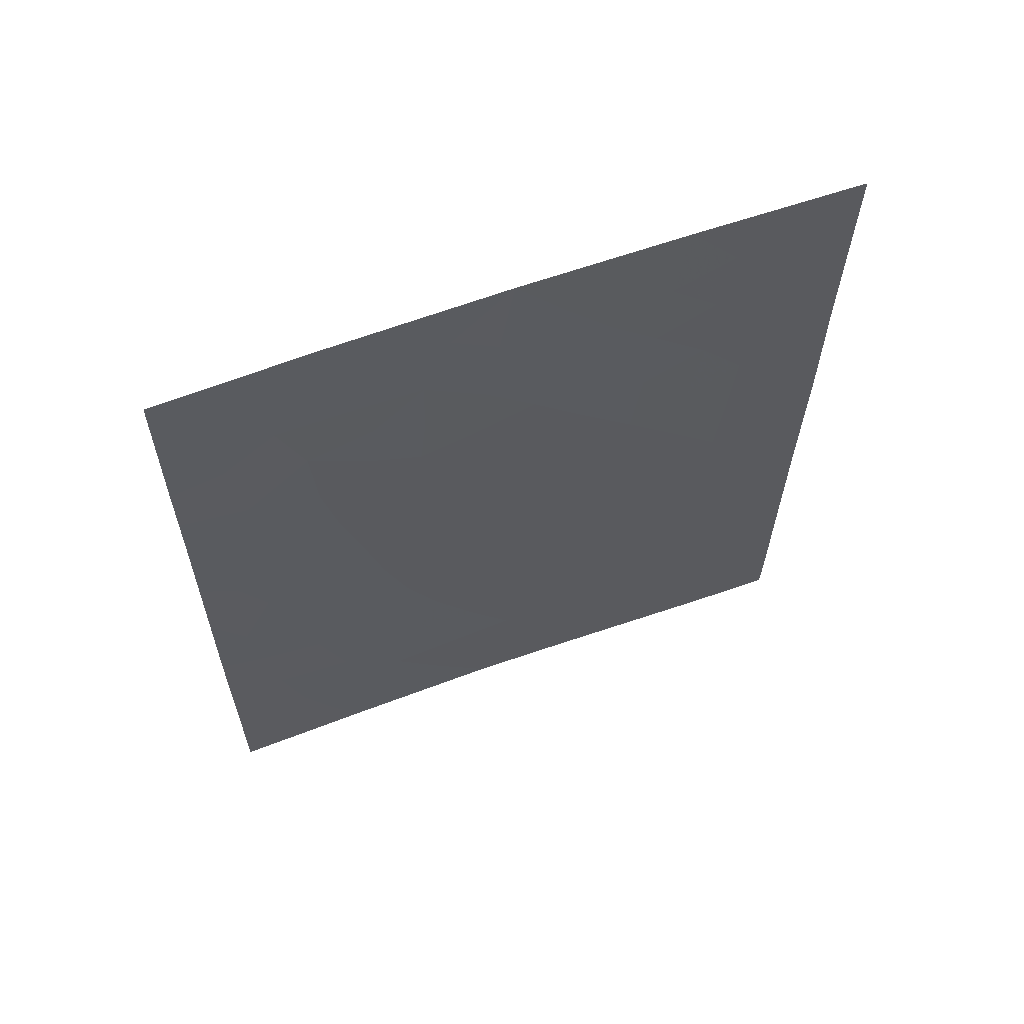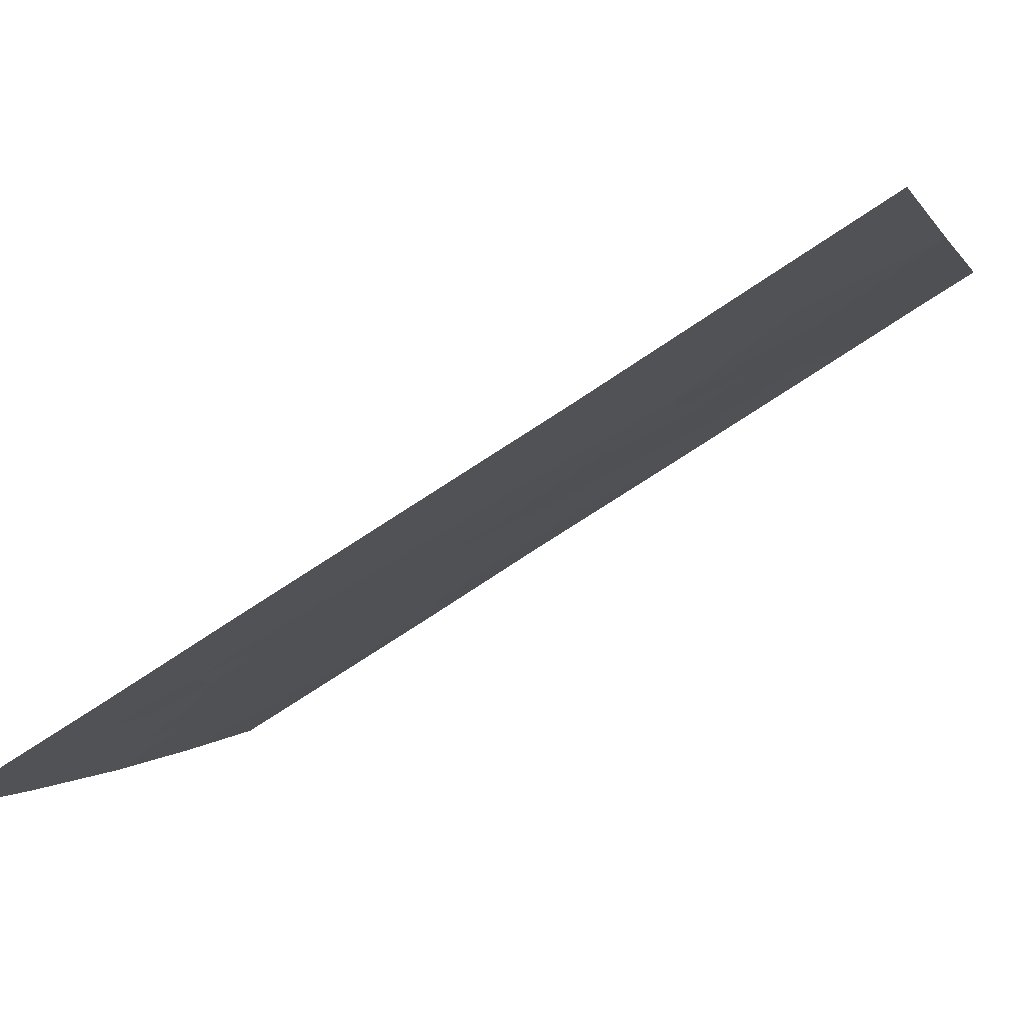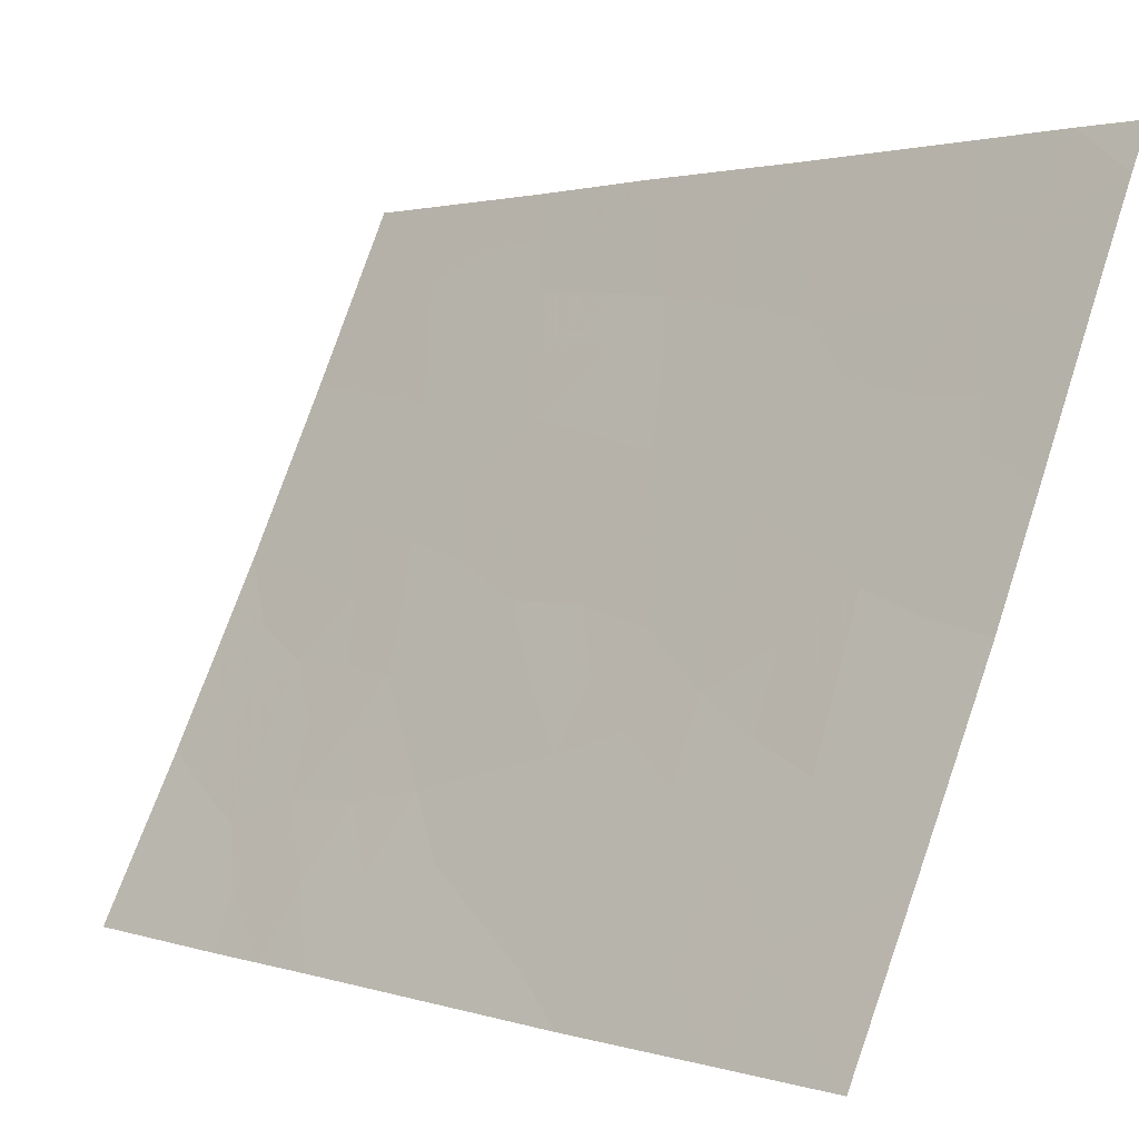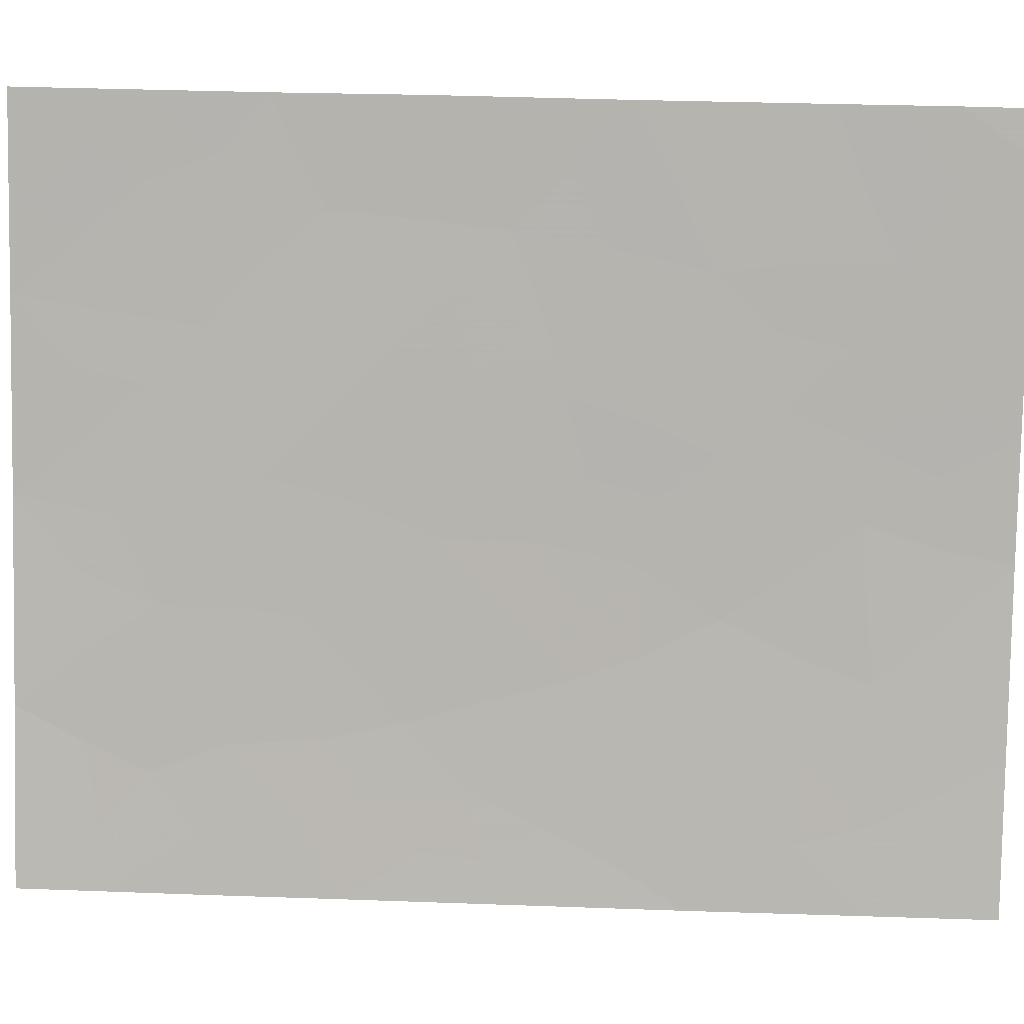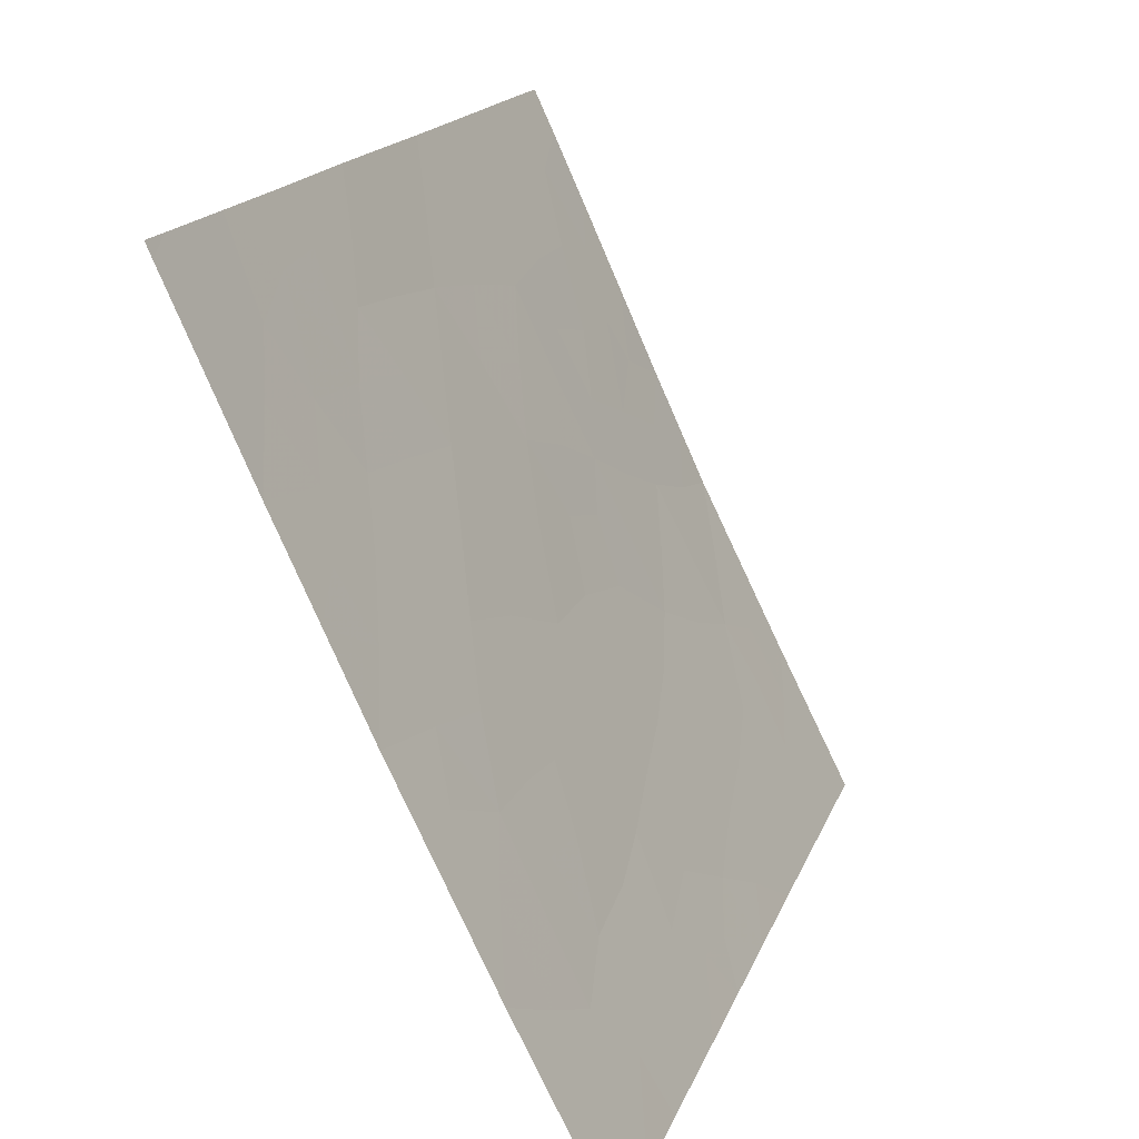
<metadata>
{"format":"obj","ext":"obj","renderer":"f3d","projection":"perspective","resolution":1024,"background":"white","views":[{"elev":62.5,"azim":-84.9,"up":"+Y"},{"elev":-68.3,"azim":-55.2,"up":"+Z"},{"elev":1.2,"azim":-41.0,"up":"+Z"},{"elev":33.9,"azim":-87.6,"up":"+Z"},{"elev":16.3,"azim":-164.5,"up":"+Z"}]}
</metadata>
<code>
v -94.99 43.4 67.02
v -94.19 44.07 68.77
v -93.64 50 70.05
v -93.56 49.55 70.21
v -94.57 50 68
v -94 48.45 69.22
v -93.56 50 70.21
v -97.17 39.54 62.37
v -97.69 39.64 61.35
v -96.41 39.64 63.91
v -96.09 41.49 64.59
v -97.69 41.85 61.36
v -93.78 38 69.61
v -93.53 38.88 70.16
v -93.53 38 70.15
v -97.7 43.4 61.38
v -96.72 45.29 63.37
v -96.18 46.51 64.55
v -95.47 46.97 66.08
v -95.59 50 65.81
v -93.55 46.91 70.19
v -93.53 40.32 70.16
v -94.36 41.68 68.38
v -94.3 39.52 68.47
v -93.55 45.07 70.19
v -95.26 41.56 66.39
v -93.54 42.66 70.17
v -97.27 43.53 62.22
v -94.82 45.51 67.44
v -94.72 40.04 67.56
v -95.74 38 65.25
v -95.12 38 66.62
v -95.58 39.82 65.67
v -94.16 38 68.76
v -95.74 44.83 65.43
v -97.05 48.35 62.79
v -96.15 48.28 64.65
v -96.72 50 63.51
v -97.76 50 61.47
v -96.79 38 63.12
v -97.68 38 61.34
v -97.73 47.69 61.43
v -97.72 45.99 61.42
v -96.99 41.44 62.77
v -96.46 43.3 63.88
v -94.71 47.71 67.69
v -94.11 46.24 68.96
v -96.88 47.41 63.12
v -93.92 42.18 69.35
v -94.26 42.92 68.61
v -93.88 43.37 69.44
v -94.57 43.7 67.93
v -94.9 44.44 67.25
v -94.5 44.79 68.12
v -94.27 49.14 68.64
v -94.1 50 69.02
v -97.31 40.54 62.11
v -96.99 38.73 62.73
v -96.79 39.46 63.14
v -96.56 38.78 63.6
v -96.3 42.37 64.18
v -96.54 41.45 63.68
v -96.72 42.42 63.32
v -93.56 48.23 70.2
v -93.85 47.49 69.55
v -96.08 43.16 64.67
v -95.82 42.55 65.19
v -93.53 39.6 70.16
v -93.91 39.98 69.33
v -96.28 40.56 64.2
v -95.84 40.64 65.11
v -95.98 39.74 64.81
v -93.55 43.86 70.18
v -93.85 44.53 69.52
v -94.45 45.88 68.24
v -94.14 45.18 68.88
v -94.84 41.65 67.33
v -94.64 40.92 67.74
v -95.02 40.8 66.91
v -96.27 38 64.18
v -96.1 38.84 64.53
v -97.7 42.62 61.37
v -97.47 42.63 61.81
v -97.12 42.54 62.52
v -97.38 41.63 61.99
v -95.85 46.69 65.25
v -96.15 47.28 64.63
v -95.78 47.66 65.42
v -95.17 39.89 66.56
v -95.33 38.95 66.19
v -95.15 46.24 66.75
v -95.25 45.17 66.51
v -95.57 45.93 65.83
v -93.92 38.94 69.3
v -96.42 45.95 64.03
v -96 45.8 64.92
v -96.26 45.04 64.34
v -96.15 50 64.66
v -95.97 49.22 65.02
v -96.42 49.16 64.12
v -97.24 50 62.49
v -96.9 49.15 63.12
v -97.36 48.98 62.2
v -94.3 40.52 68.48
v -95.68 41.51 65.5
v -95.49 42.26 65.92
v -97.68 38.82 61.35
v -97.4 38.76 61.9
v -97.24 38 62.23
v -93.82 46.64 69.6
v -97.73 46.84 61.42
v -97.29 46.63 62.29
v -95.4 43.12 66.12
v -95.11 42.43 66.75
v -94.36 38.67 68.32
v -97.71 44.69 61.4
v -97.46 44.31 61.87
v -97.19 45.61 62.46
v -97.06 44.52 62.67
v -95.43 38 65.94
v -95.69 38.9 65.4
v -96.58 44.29 63.64
v -96.87 43.46 63.04
v -96.64 48.34 63.64
v -97.69 40.74 61.35
v -95.43 40.71 66.01
v -93.55 45.99 70.19
v -93.84 45.61 69.57
v -96.14 44.06 64.57
v -95.74 43.69 65.41
v -94.64 38 67.69
v -94.74 39.04 67.49
v -94.64 48.79 67.83
v -95 48.37 67.06
v -94.93 49.27 67.23
v -95.69 48.75 65.62
v -95.38 48.07 66.26
v -95.08 50 66.91
v -95.28 49.12 66.47
v -94.68 42.61 67.69
v -96.82 40.38 63.1
v -93.93 41.02 69.31
v -93.54 41.49 70.17
v -94.76 46.61 67.58
v -95.08 47.33 66.91
v -94.38 46.99 68.39
v -94.35 48.12 68.47
v -95.33 44.11 66.3
v -97.4 47.81 62.1
v -97.74 48.84 61.45
v -96.5 46.84 63.9
v -96.47 47.64 63.98
v -96.83 46.28 63.19
v -97.43 45.05 61.96
v -93.83 49.18 69.61
v -94.97 38.85 66.96
f 49 50 51
f 52 53 54
f 7 4 3
f 57 44 141
f 58 59 60
f 61 62 63
f 64 65 6
f 61 66 67
f 13 14 15
f 68 94 69
f 70 71 72
f 73 51 74
f 75 76 54
f 77 78 79
f 80 60 81
f 12 82 83
f 83 84 85
f 86 87 88
f 91 92 93
f 14 13 94
f 95 96 97
f 98 99 100
f 101 102 103
f 78 104 30
f 105 67 106
f 41 107 108
f 58 109 108
f 111 149 112
f 106 113 114
f 116 43 154
f 118 119 154
f 120 121 90
f 119 122 123
f 93 96 86
f 102 100 124
f 125 85 57
f 126 71 105
f 127 128 110
f 129 130 66
f 133 134 135
f 88 136 137
f 123 63 84
f 89 126 79
f 140 52 50
f 141 62 70
f 20 136 99
f 104 142 69
f 143 142 49
f 72 121 81
f 144 91 145
f 122 97 129
f 145 137 134
f 140 77 114
f 65 146 147
f 133 55 147
f 75 144 146
f 113 130 148
f 74 76 128
f 53 148 92
f 87 151 152
f 112 153 118
f 153 151 95
f 152 48 124
f 27 49 51
f 49 23 50
f 51 50 2
f 2 52 54
f 52 1 53
f 54 53 29
f 6 55 155
f 55 5 56
f 4 155 3
f 9 57 8
f 141 8 57
f 40 58 60
f 58 8 59
f 60 59 10
f 45 61 63
f 61 11 62
f 63 62 44
f 4 64 155
f 64 21 65
f 11 61 67
f 61 45 66
f 22 68 69
f 68 14 94
f 69 94 24
f 10 70 72
f 70 11 71
f 72 71 33
f 25 73 74
f 73 27 51
f 74 51 2
f 29 75 54
f 75 47 76
f 54 76 2
f 26 77 79
f 77 23 78
f 79 78 30
f 31 80 81
f 80 40 60
f 81 60 10
f 82 16 83
f 28 83 16
f 12 83 85
f 83 28 84
f 85 84 44
f 19 86 88
f 86 18 87
f 88 87 37
f 33 89 90
f 89 30 132
f 19 91 93
f 91 29 92
f 93 92 35
f 115 94 34
f 17 95 97
f 95 18 96
f 97 96 35
f 38 98 100
f 98 20 99
f 100 99 37
f 39 101 103
f 101 38 102
f 103 102 36
f 78 23 104
f 30 104 24
f 26 105 106
f 105 11 67
f 107 9 108
f 8 108 9
f 8 58 108
f 58 40 109
f 108 109 41
f 146 110 47
f 43 111 112
f 111 42 149
f 112 149 48
f 26 106 114
f 106 67 113
f 114 113 1
f 94 13 34
f 94 115 24
f 16 116 117
f 118 17 119
f 117 119 28
f 32 120 90
f 120 31 121
f 90 121 33
f 28 119 123
f 119 17 122
f 123 122 45
f 19 93 86
f 93 35 96
f 86 96 18
f 36 102 124
f 102 38 100
f 124 100 37
f 9 125 57
f 125 12 85
f 57 85 44
f 26 126 105
f 126 33 71
f 105 71 11
f 21 127 110
f 127 25 128
f 110 128 47
f 45 129 66
f 129 35 130
f 66 130 67
f 34 131 115
f 131 32 156
f 5 133 135
f 133 46 134
f 135 134 139
f 19 88 137
f 88 37 136
f 28 123 84
f 123 45 63
f 84 63 44
f 30 89 79
f 89 33 126
f 79 126 26
f 20 138 139
f 138 5 135
f 23 140 50
f 140 1 52
f 50 52 2
f 141 10 59
f 141 59 8
f 10 141 70
f 141 44 62
f 70 62 11
f 20 139 136
f 99 136 37
f 24 104 69
f 104 23 142
f 69 142 22
f 27 143 49
f 143 22 142
f 49 142 23
f 10 72 81
f 72 33 121
f 81 121 31
f 46 144 145
f 144 29 91
f 145 91 19
f 45 122 129
f 122 17 97
f 129 97 35
f 46 145 134
f 145 19 137
f 1 140 114
f 140 23 77
f 114 77 26
f 6 65 147
f 65 110 146
f 147 146 46
f 46 133 147
f 133 5 55
f 147 55 6
f 47 75 146
f 75 29 144
f 146 144 46
f 1 113 148
f 113 67 130
f 148 130 35
f 25 74 128
f 74 2 76
f 128 76 47
f 29 53 92
f 53 1 148
f 92 148 35
f 36 149 103
f 149 42 150
f 103 150 39
f 37 87 152
f 87 18 151
f 152 151 48
f 36 48 149
f 43 112 118
f 112 48 153
f 118 153 17
f 17 153 95
f 153 48 151
f 95 151 18
f 37 152 124
f 124 48 36
f 139 138 135
f 115 132 24
f 24 132 30
f 137 136 139
f 134 137 139
f 115 131 132
f 117 28 16
f 154 43 118
f 154 119 117
f 116 154 117
f 103 149 150
f 155 55 56
f 155 56 3
f 155 64 6
f 89 156 90
f 65 21 110
f 156 89 132
f 90 156 32
f 131 156 132

</code>
